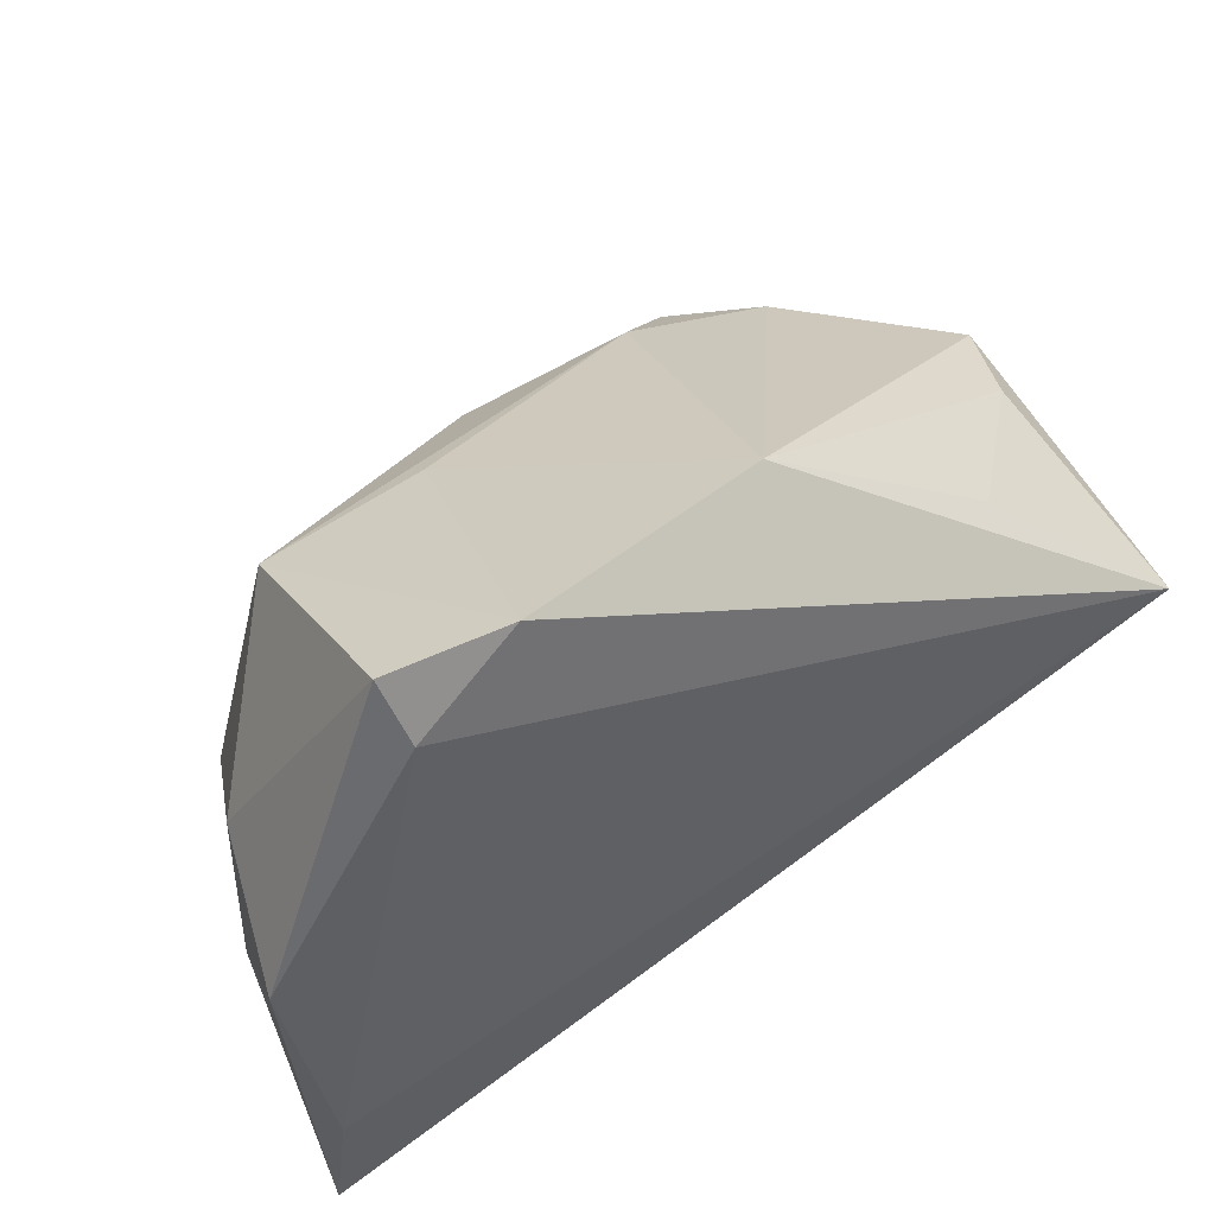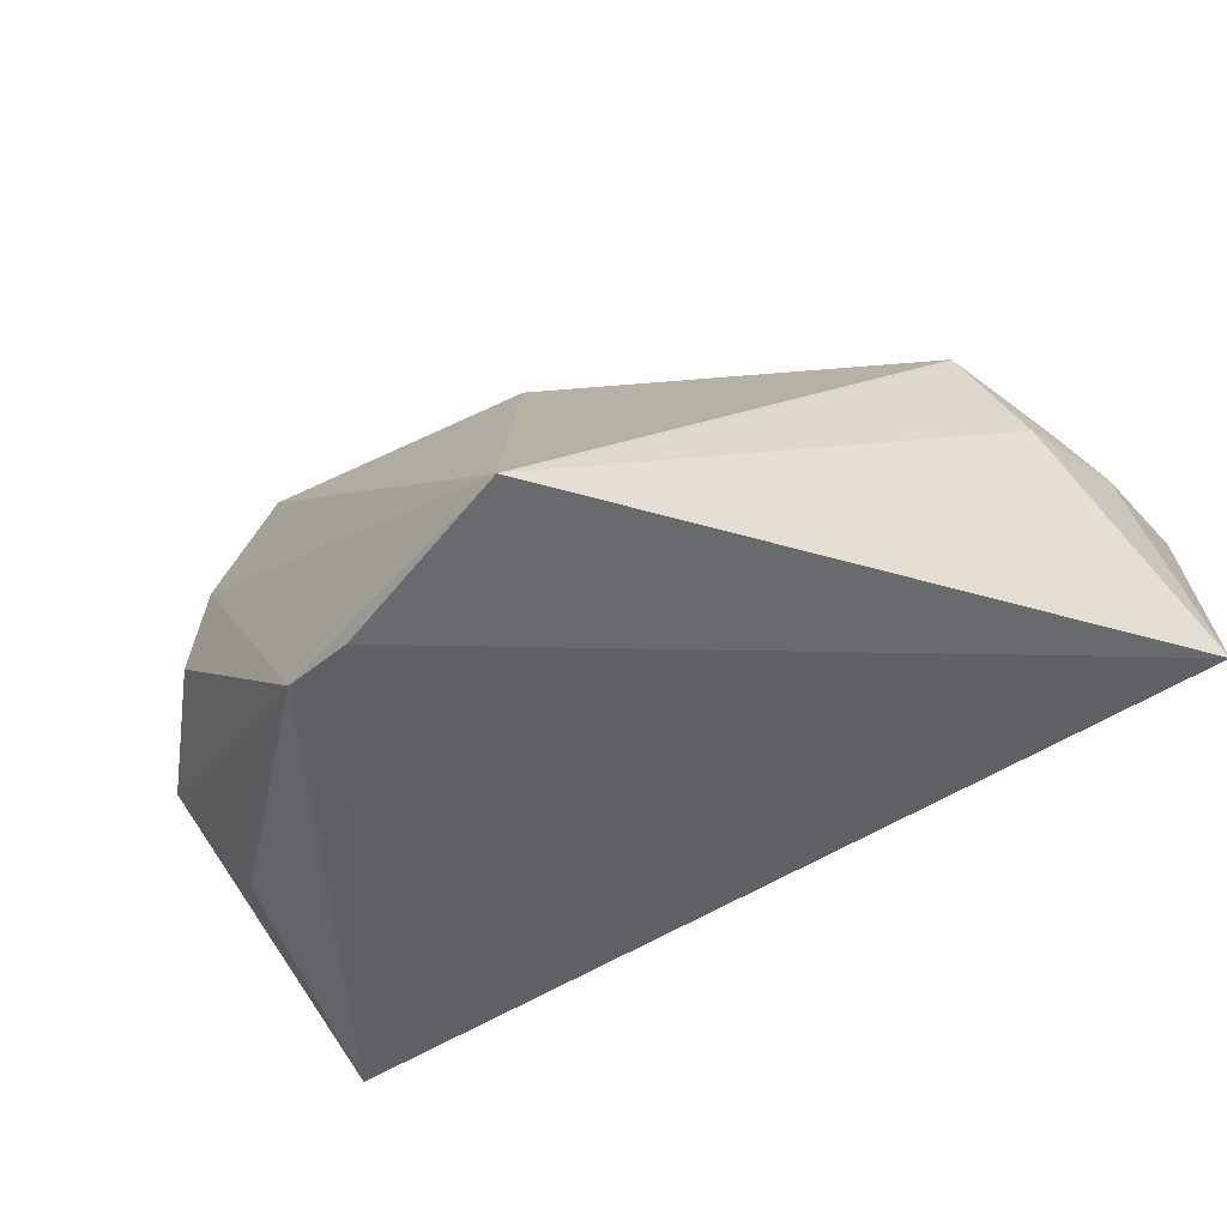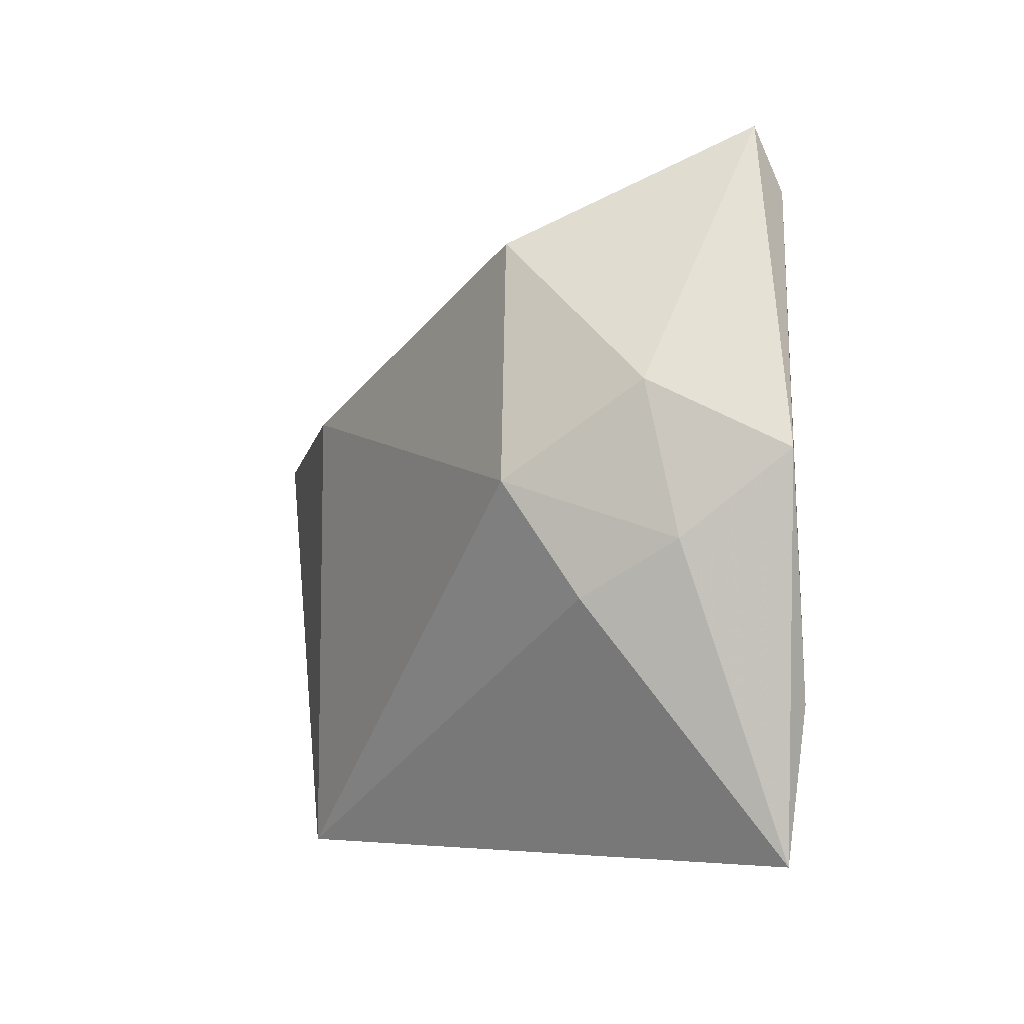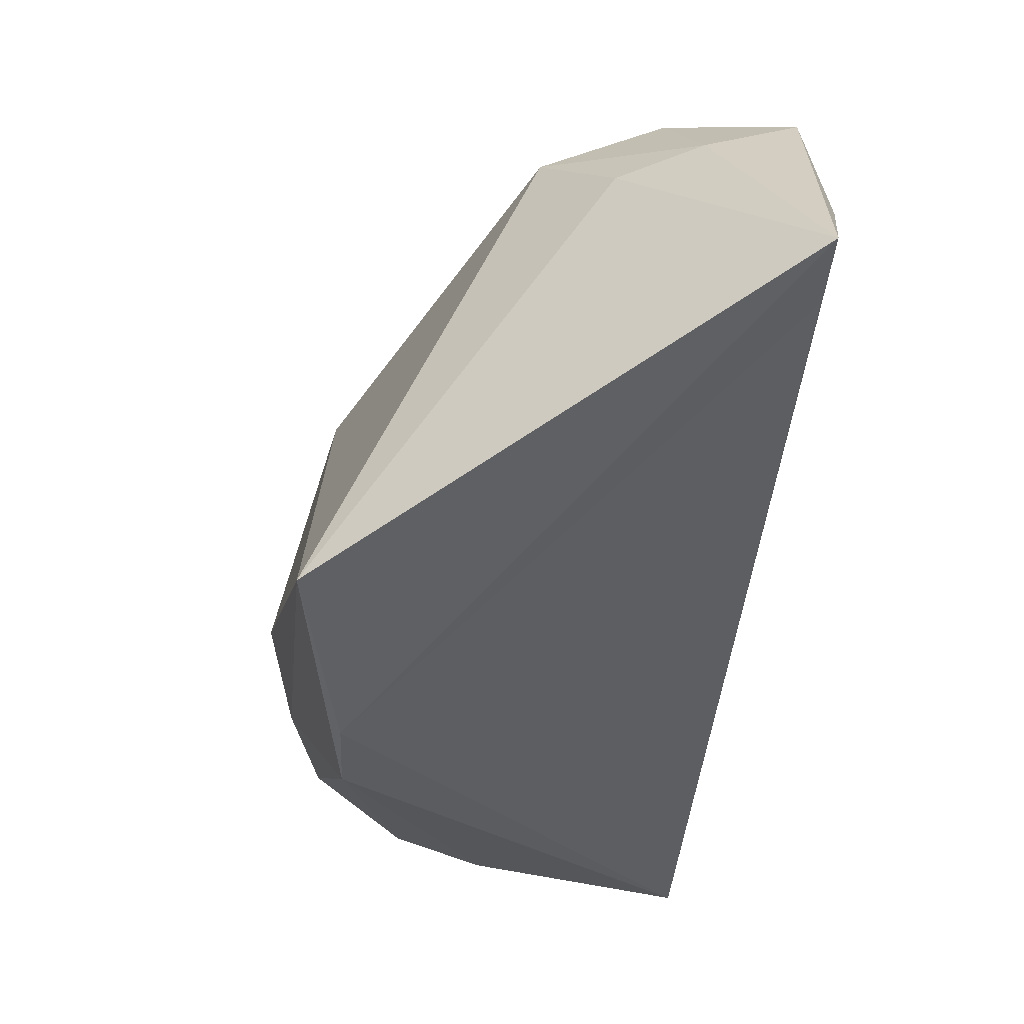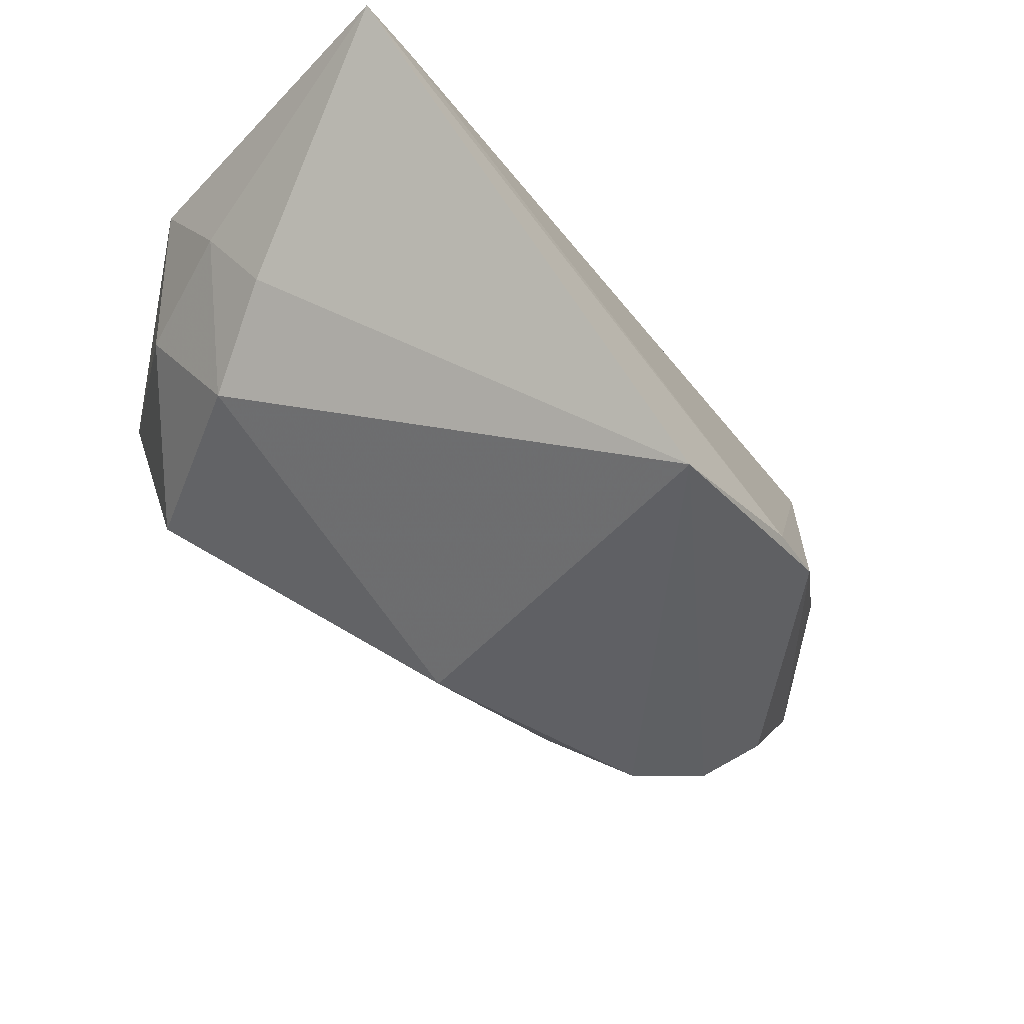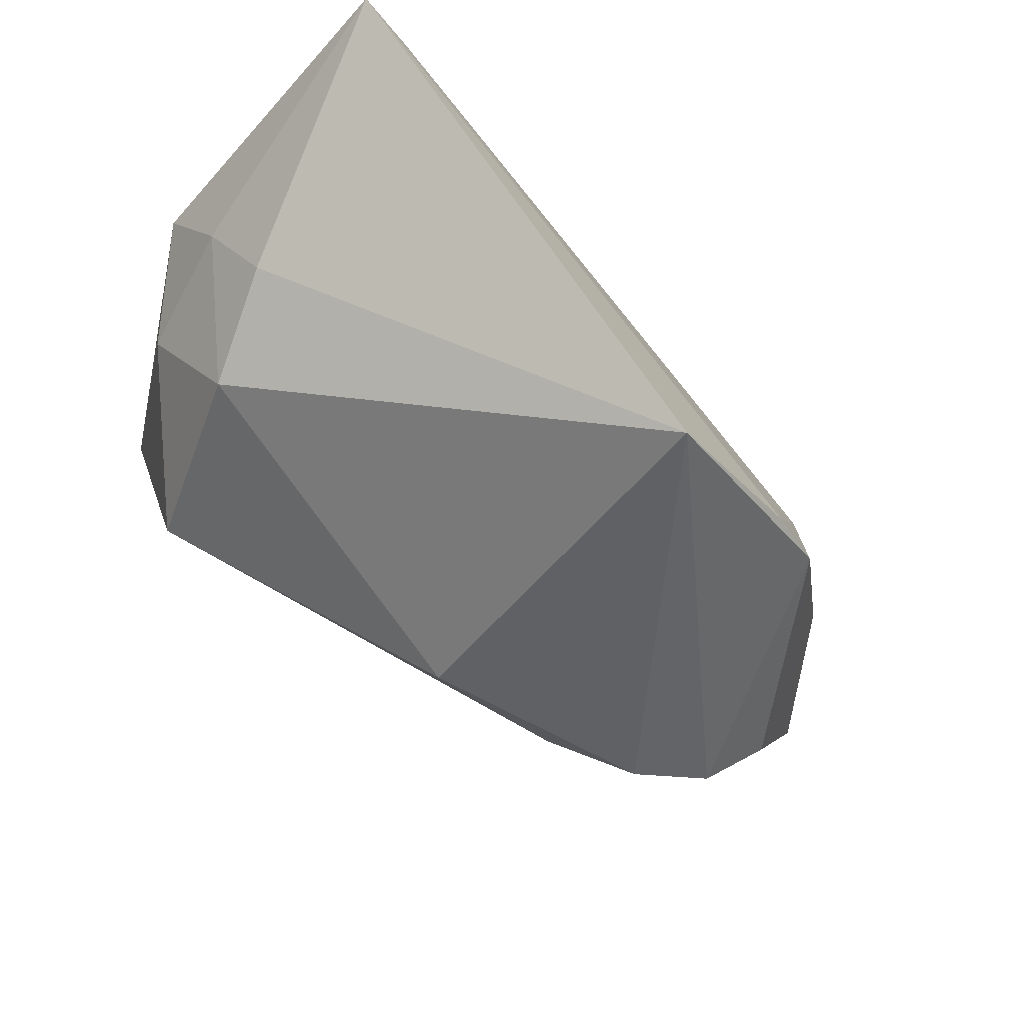
<metadata>
{"format":"obj","ext":"obj","renderer":"f3d","projection":"perspective","resolution":1024,"background":"white","views":[{"elev":50.3,"azim":-30.4,"up":"+Y"},{"elev":-77.2,"azim":-146.1,"up":"+Y"},{"elev":-4.5,"azim":-92.2,"up":"+Y"},{"elev":-69.9,"azim":-98.1,"up":"+Y"},{"elev":-41.2,"azim":-34.5,"up":"+Z"},{"elev":-45.9,"azim":-34.1,"up":"+Z"}]}
</metadata>
<code>
v 0.05811 0.009246 -0.01461
v -0.04226 0.001322 -0.008816
v -0.0007265 0.01239 -0.03052
v -0.02171 0.04389 0.02193
v -0.03501 0.02946 -0.007995
v 0.02288 -0.03125 -0.024
v 0.0585 0.002555 0.02428
v -0.04747 -0.04097 0.0221
v 0.0471 0.00341 -0.02682
v 0.05335 0.01321 -0.002338
v -0.04906 -0.00546 0.01028
v -0.0341 0.03597 0.02428
v -0.04651 -0.02347 0.02428
v -0.04479 -0.01186 -0.0002909
v -0.01371 0.0262 -0.01372
v -0.03603 0.04335 0.02081
v -0.05123 0.004267 0.02244
v 0.05348 -0.003992 -0.00358
v 0.03869 0.01872 0.01441
v 0.01142 0.03714 0.0111
v -0.03949 -0.03796 0.02211
v 0.04079 0.00814 -0.03171
v 0.03107 -0.02711 -0.02316
v 0.01977 0.01644 -0.02912
v -0.0001899 -0.04097 -0.0309
v 0.02861 0.008849 -0.03593
v -0.04747 0.0122 0.00668
f 7 8 21
f 4 12 7
f 16 12 4
f 7 20 4
f 4 5 16
f 17 12 16
f 7 21 6
f 6 23 7
f 6 21 8
f 8 25 6
f 25 23 6
f 26 25 3
f 26 3 24
f 24 3 5
f 14 25 8
f 15 4 20
f 5 4 15
f 20 24 15
f 15 24 5
f 13 17 8
f 12 17 13
f 13 8 7
f 7 12 13
f 7 1 10
f 10 1 20
f 7 23 18
f 18 1 7
f 23 1 18
f 9 1 23
f 2 3 25
f 5 3 2
f 25 14 2
f 20 1 22
f 22 24 20
f 26 24 22
f 1 9 22
f 22 9 23
f 22 25 26
f 22 23 25
f 8 17 11
f 11 14 8
f 11 2 14
f 19 20 7
f 7 10 19
f 19 10 20
f 27 11 17
f 2 11 27
f 5 2 27
f 16 5 27
f 27 17 16

</code>
